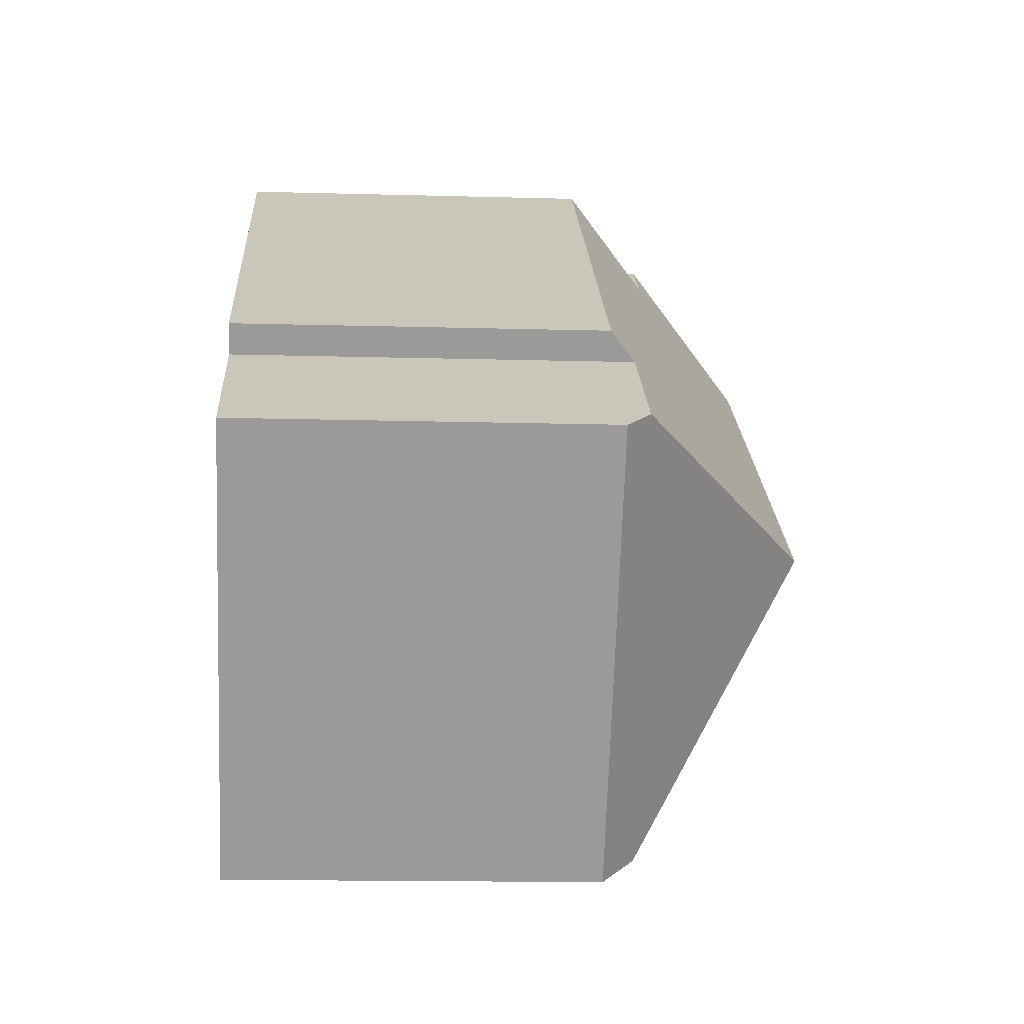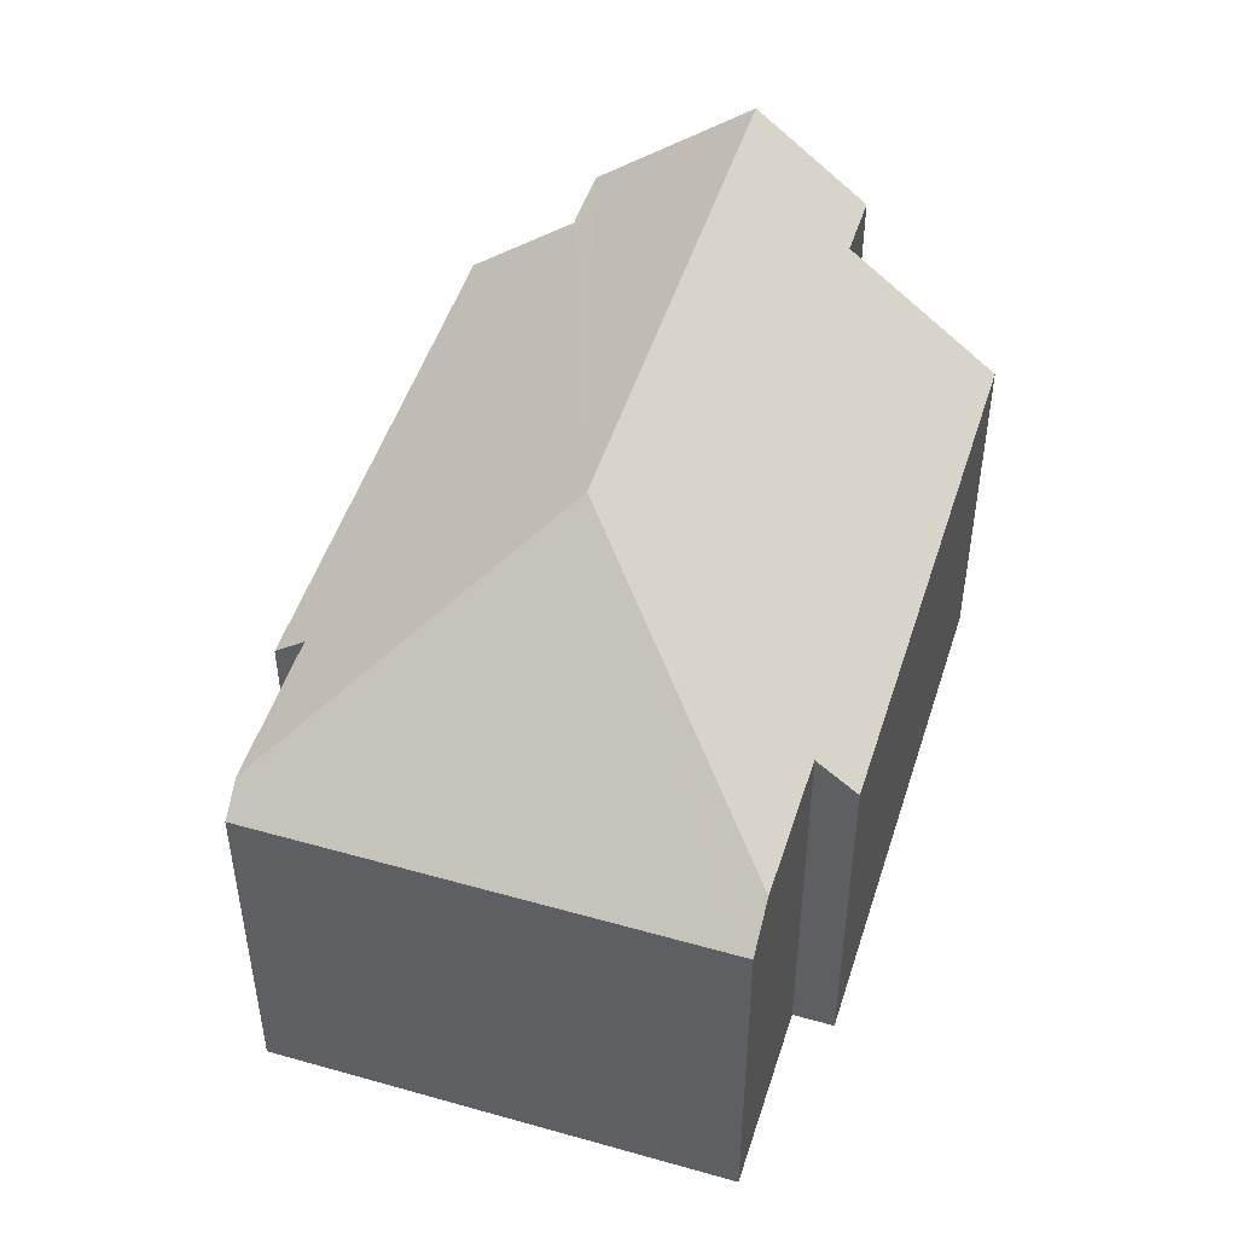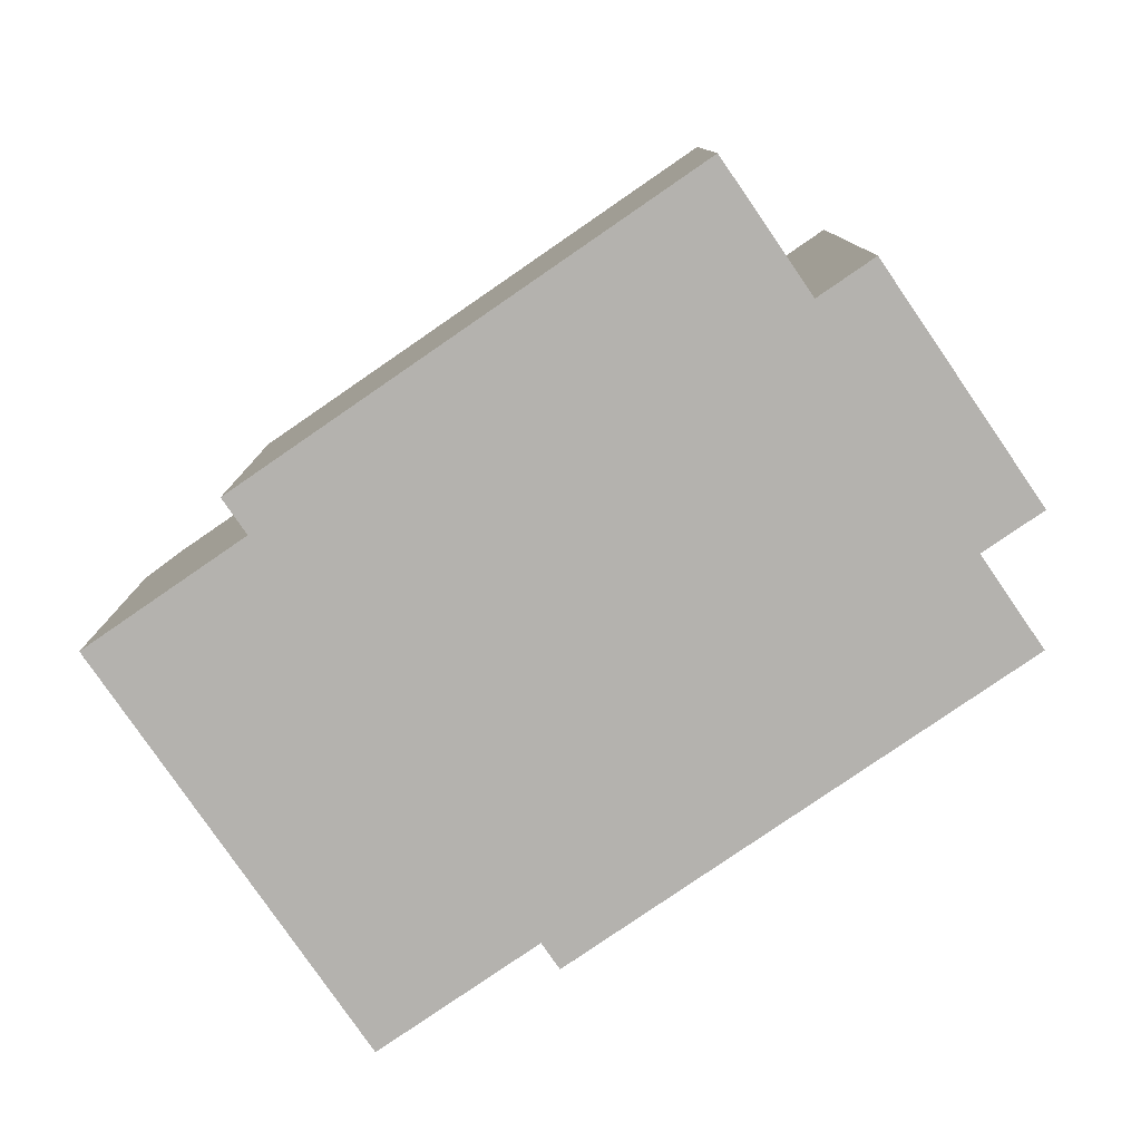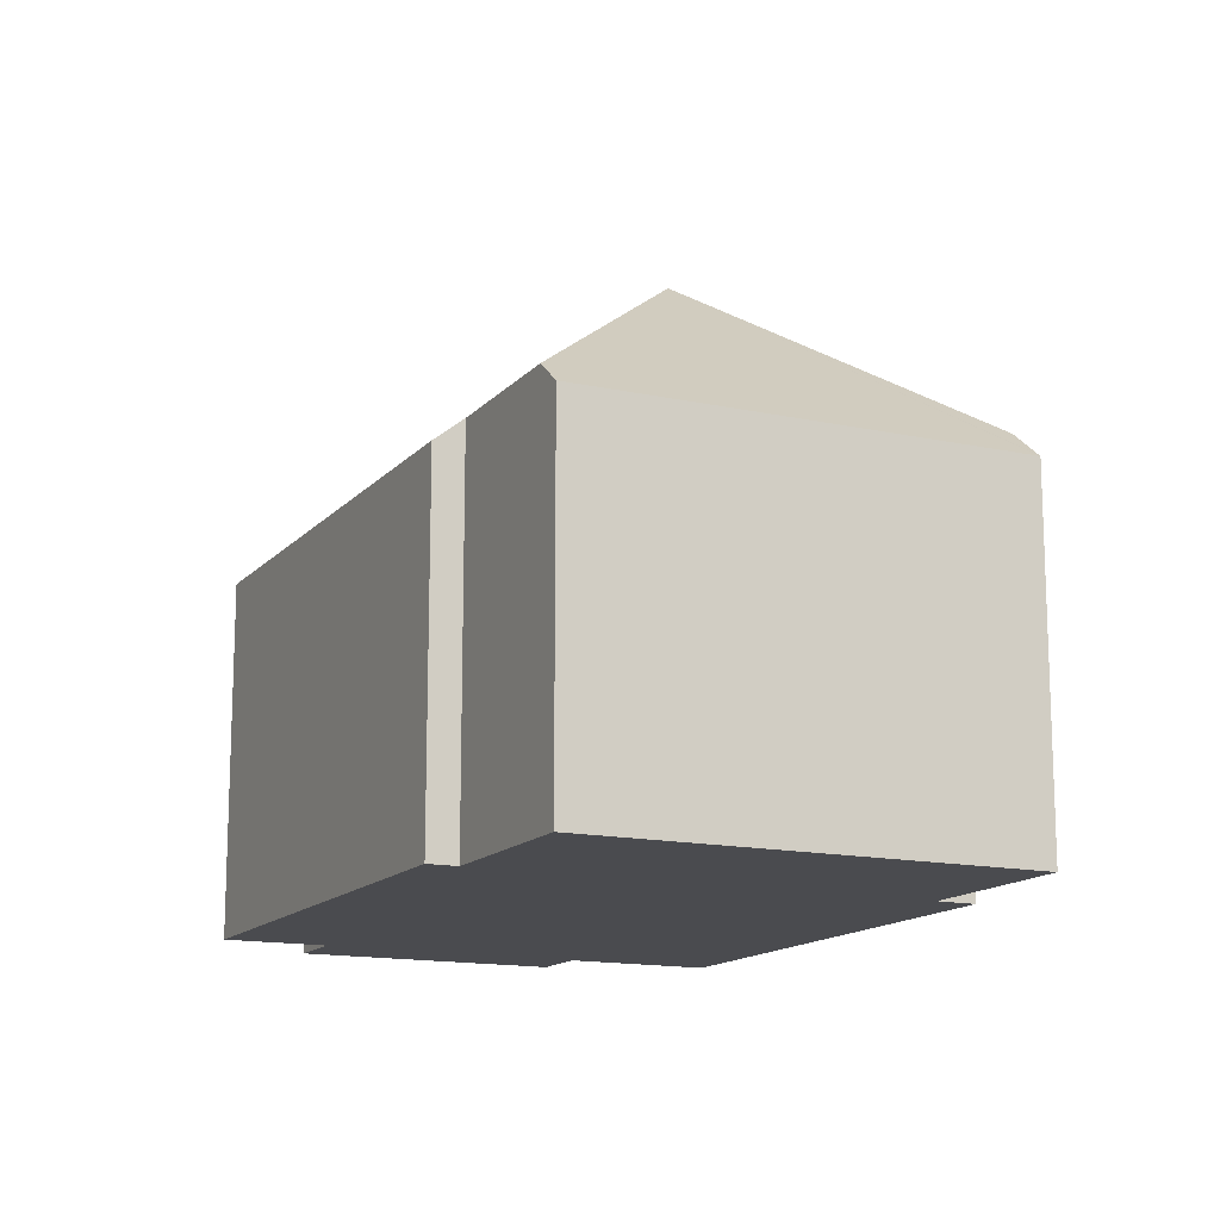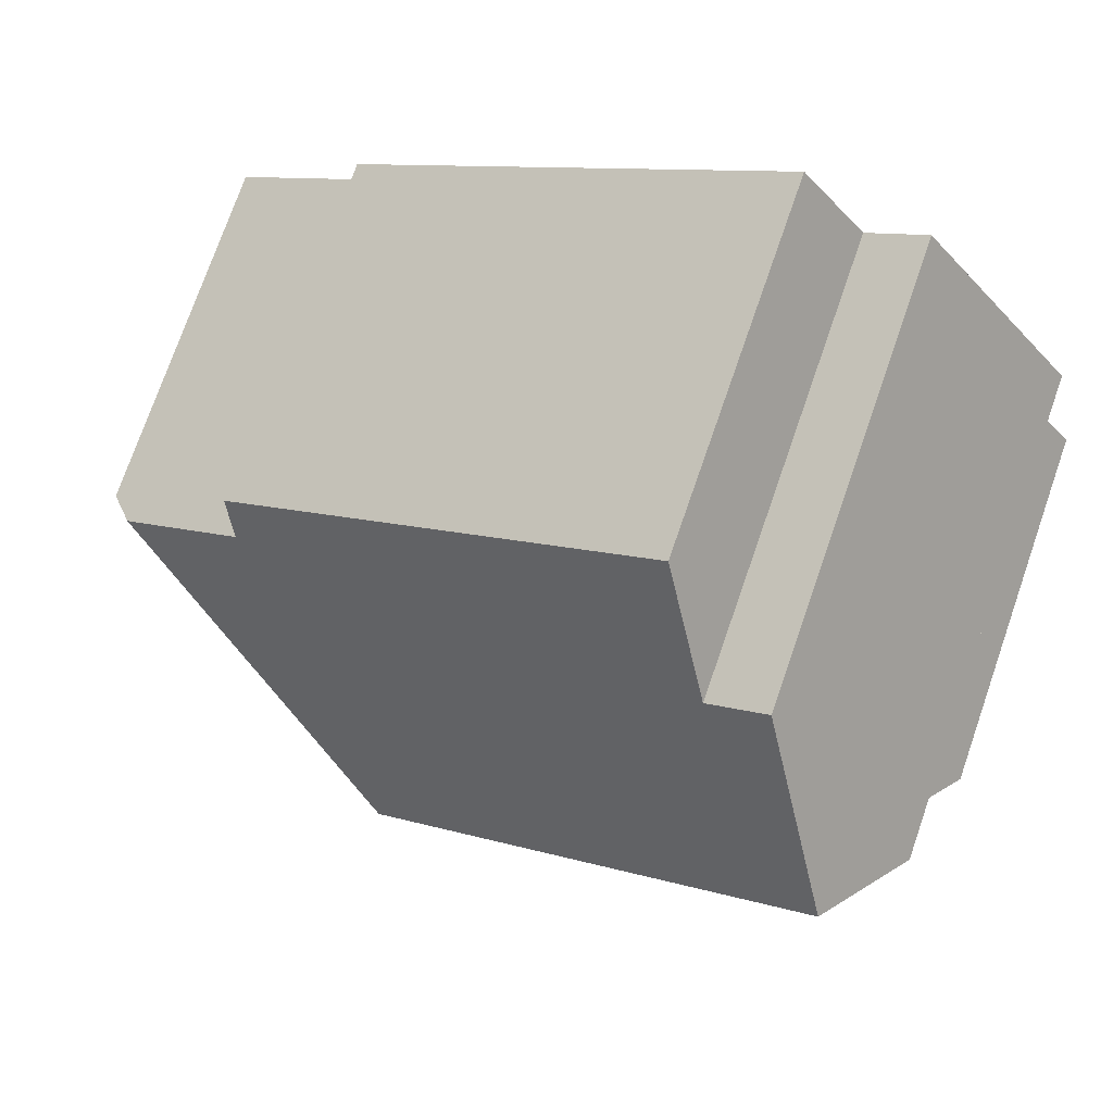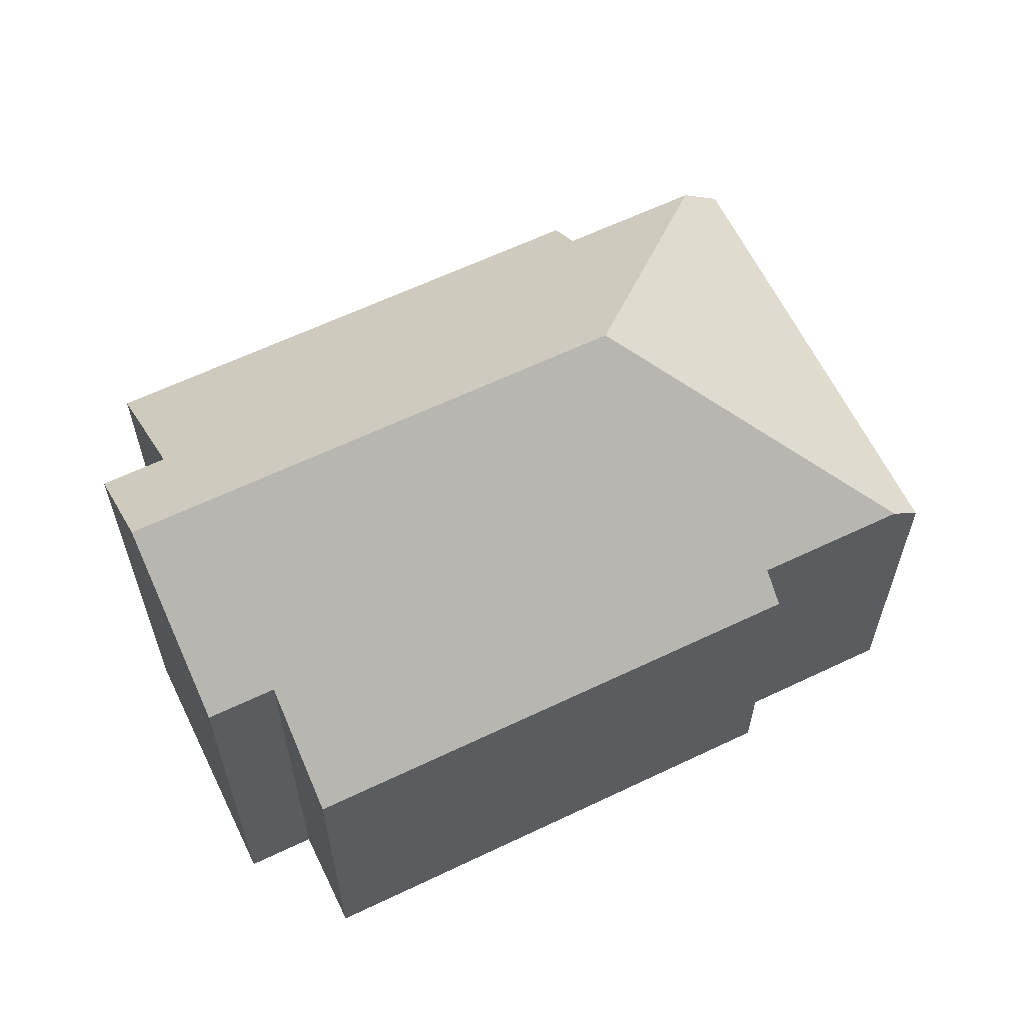
<metadata>
{"format":"obj","ext":"obj","renderer":"f3d","projection":"perspective","resolution":1024,"background":"white","views":[{"elev":-14.9,"azim":86.6,"up":"+Z"},{"elev":49.4,"azim":143.3,"up":"+Y"},{"elev":-79.7,"azim":-109.6,"up":"+Y"},{"elev":-14.3,"azim":100.2,"up":"+Y"},{"elev":75.1,"azim":-160.8,"up":"+Z"},{"elev":62.4,"azim":10.0,"up":"+Y"}]}
</metadata>
<code>
v  8.218 7.146 -5.941
v  8.994 7.787 -5.495
v  8.516 7.145 -6.157
v  8.112 7.145 -5.865
v  10.32 11.28 -0.981
v  11.32 7.787 -7.176
v  0 7.146 4.376e-16
v  1.765 9.515 2.442
v  2.022 11.28 5.019
v  0.71 9.515 3.204
v  3.864 8.804 7.566
v  4.984 8.804 6.757
v  6.22 7.146 8.466
v  14.68 7.146 2.351
v  14.32 7.623 1.859
v  16.81 7.623 0.062
v  17.3 7.146 -0.294
v  11.98 7.146 -7.654
v  11.94 7.185 -7.624
v  0.71 -1.962e-16 3.204
v  3.864 -4.633e-16 7.566
v  2.022 -3.073e-16 5.019
v  4.984 -4.137e-16 6.757
v  6.22 -5.184e-16 8.466
v  1.765 -1.495e-16 2.442
v  0 0 0
v  14.68 -1.44e-16 2.351
v  14.32 -1.138e-16 1.859
v  17.3 1.8e-17 -0.294
v  16.81 -3.796e-18 0.062
v  11.98 4.687e-16 -7.654
v  8.994 3.365e-16 -5.495
v  8.516 3.77e-16 -6.157
v  11.94 4.668e-16 -7.624
v  11.32 4.394e-16 -7.176
v  8.112 3.591e-16 -5.865
v  8.218 3.638e-16 -5.941
g defaultobject
f 1 2 3
f 2 1 4
f 2 5 6
f 5 2 4
f 5 4 7
f 5 7 8
f 5 8 9
f 9 8 10
f 11 5 9
f 5 11 12
f 5 12 13
f 5 13 14
f 5 14 15
f 16 5 15
f 17 5 16
f 5 17 18
f 5 18 19
f 5 19 6
f 10 11 9
f 11 10 20
f 11 20 21
f 21 20 22
f 23 13 12
f 13 23 24
f 7 25 8
f 25 7 26
f 21 12 11
f 12 21 23
f 24 14 13
f 14 24 27
f 28 16 15
f 16 28 17
f 17 28 29
f 29 28 30
f 14 28 15
f 28 14 27
f 29 18 17
f 18 29 31
f 32 3 2
f 3 32 33
f 19 2 6
f 2 19 32
f 32 19 18
f 32 18 34
f 34 18 31
f 32 34 35
f 33 1 3
f 1 33 4
f 4 33 7
f 7 33 26
f 26 33 36
f 36 33 37
f 25 10 8
f 10 25 20
f 32 37 33
f 22 20 25
f 36 25 26
f 25 36 37
f 25 37 32
f 25 32 35
f 25 35 34
f 29 34 31
f 34 29 25
f 25 29 22
f 22 29 23
f 22 23 21
f 23 29 28
f 28 29 30
f 28 24 23
f 24 28 27

</code>
